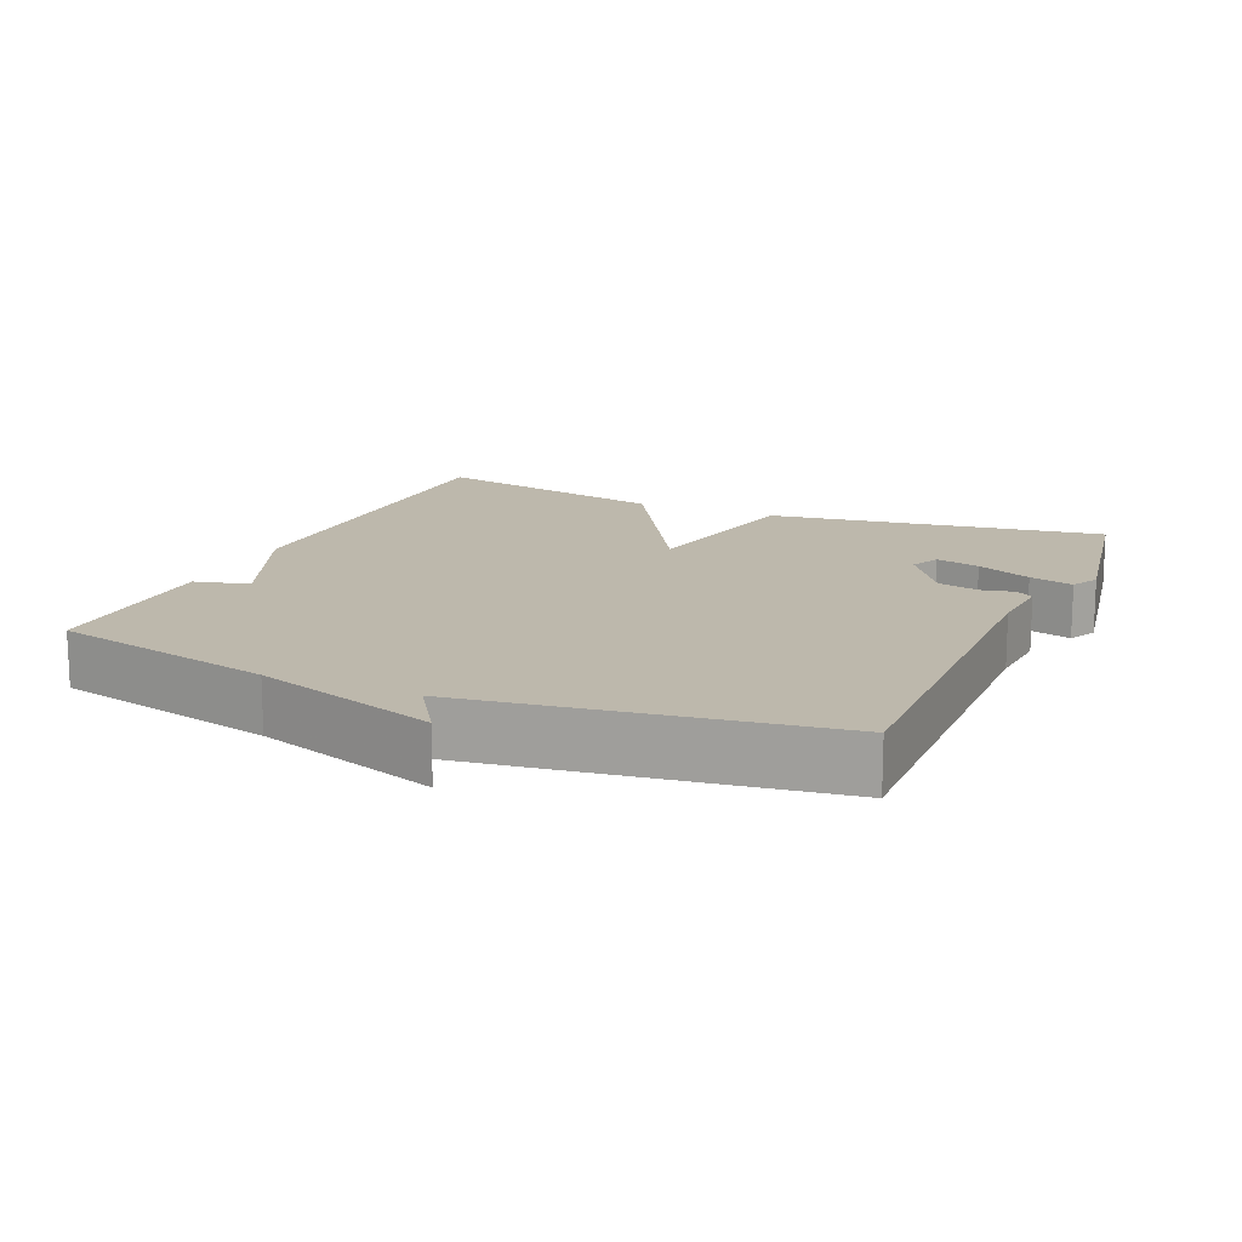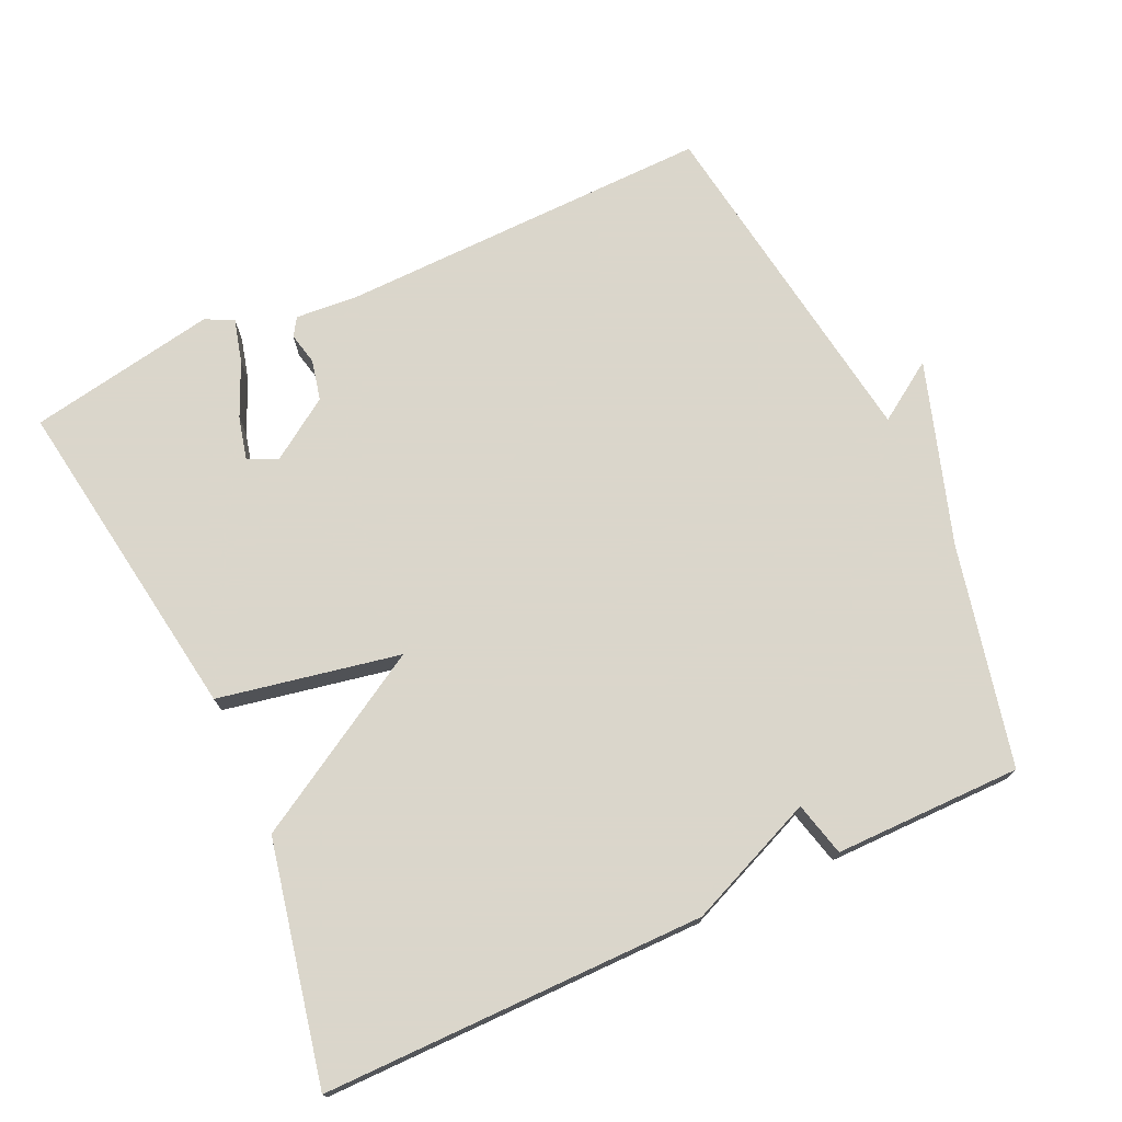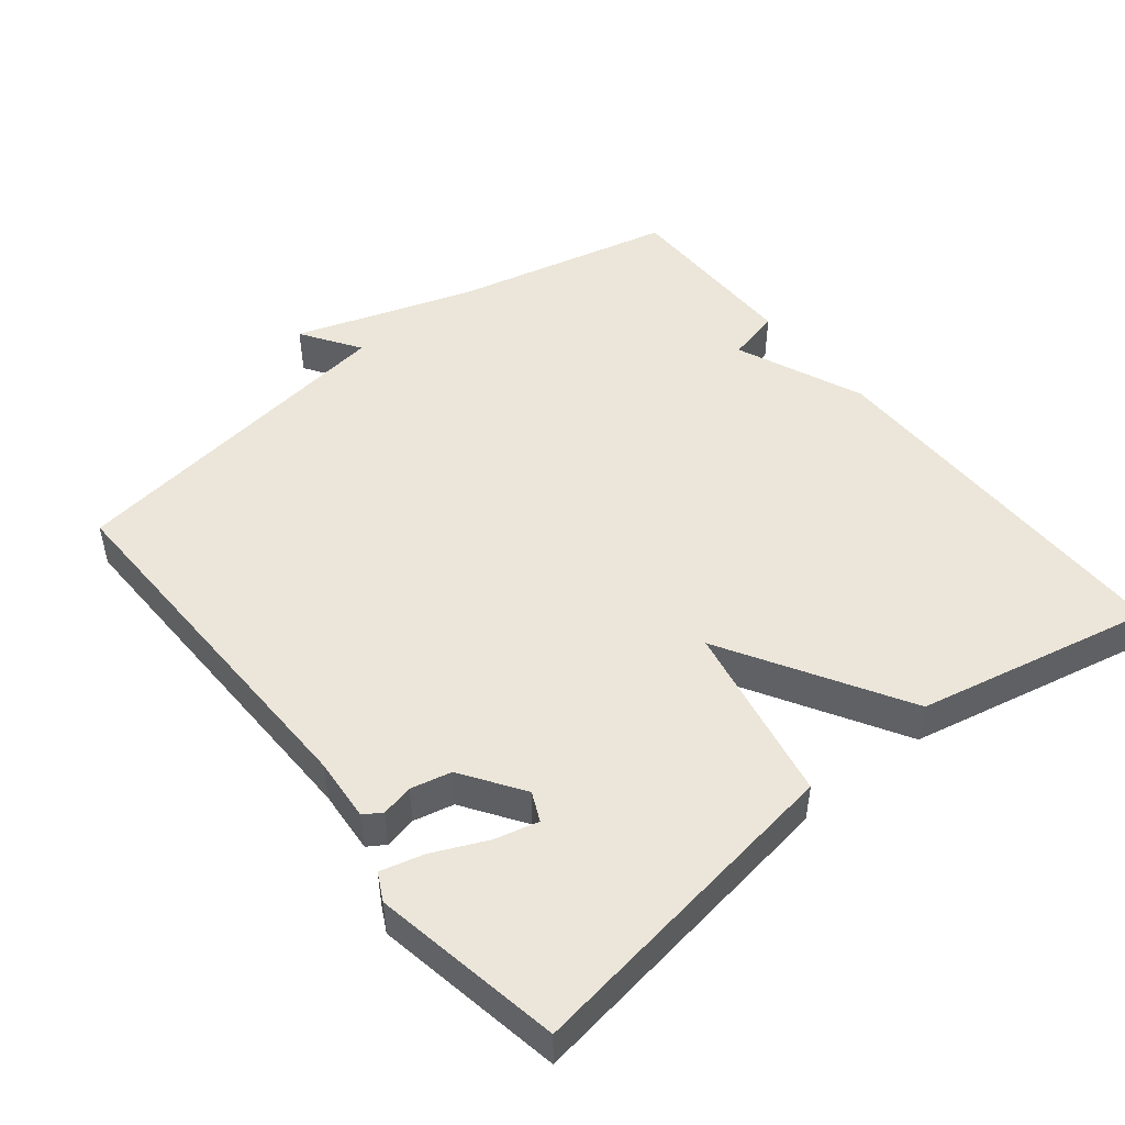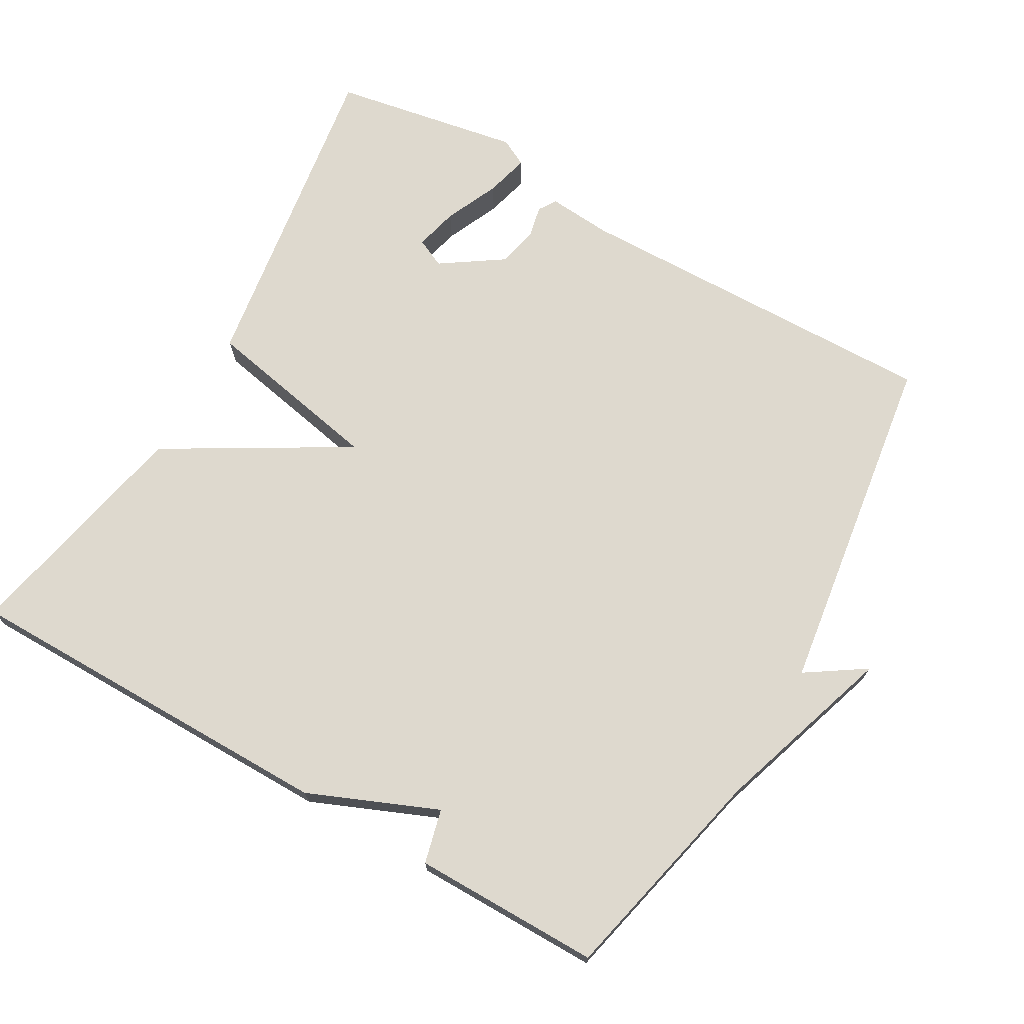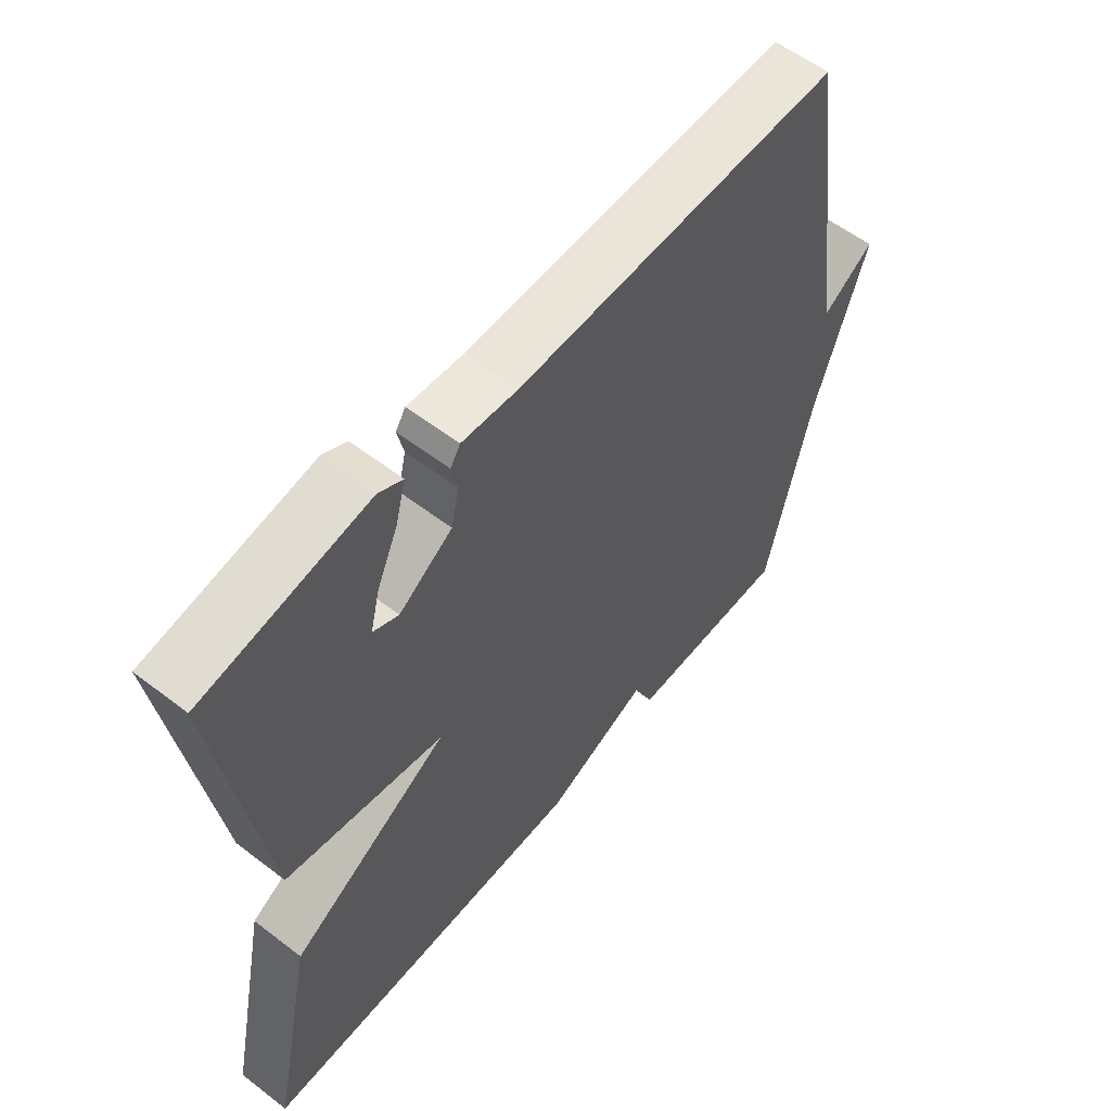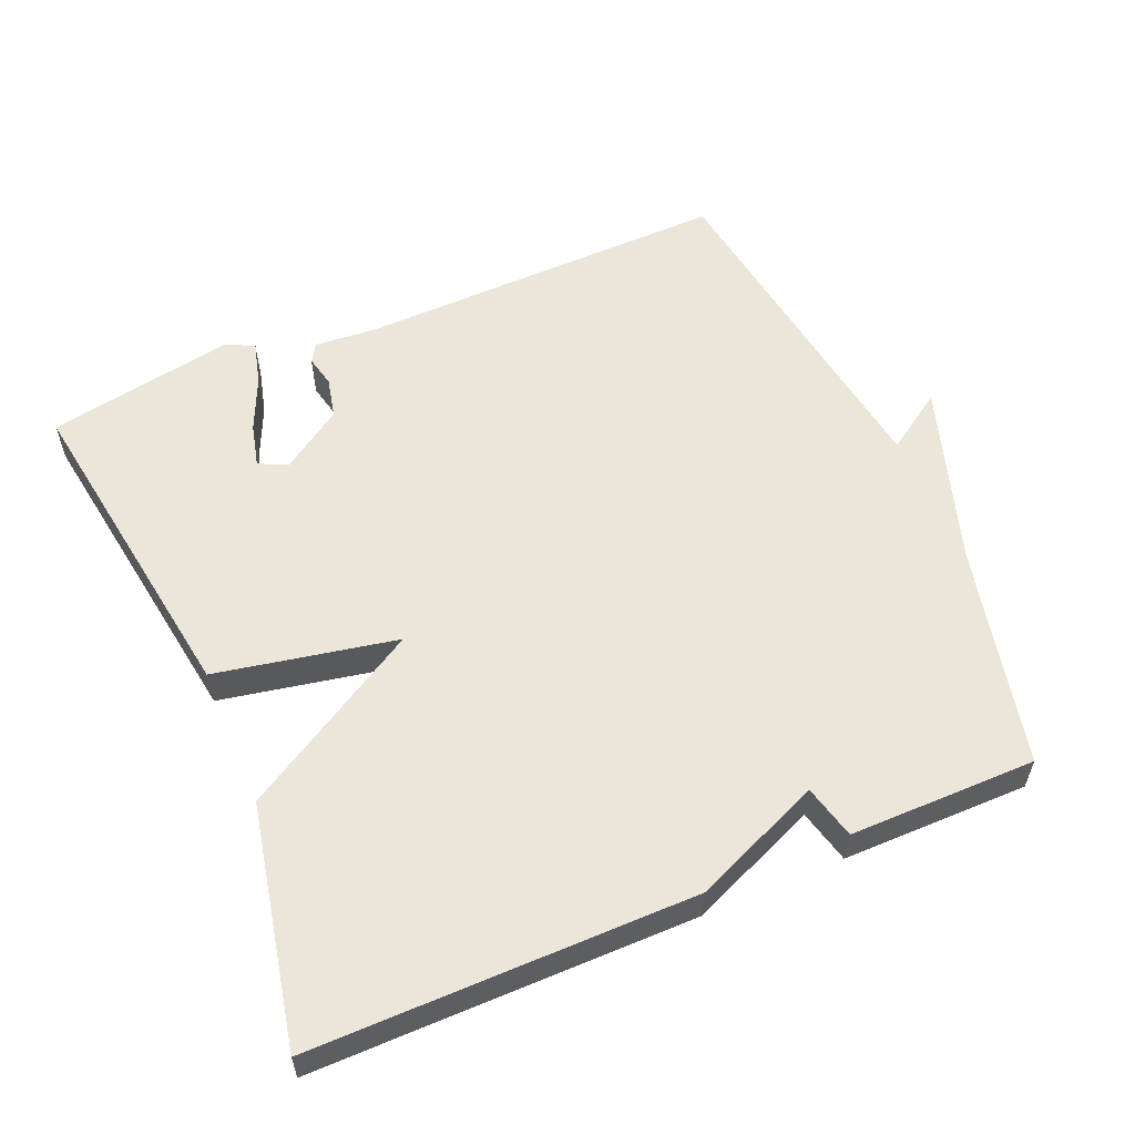
<metadata>
{"format":"obj","ext":"obj","renderer":"f3d","projection":"perspective","resolution":1024,"background":"white","views":[{"elev":14.7,"azim":-66.3,"up":"+Y"},{"elev":73.7,"azim":155.2,"up":"+Y"},{"elev":48.5,"azim":51.3,"up":"+Y"},{"elev":71.4,"azim":-150.1,"up":"+Y"},{"elev":57.5,"azim":128.6,"up":"+Z"},{"elev":57.2,"azim":156.9,"up":"+Y"}]}
</metadata>
<code>
v 0.5 0.07 0.5
v 0.43 0.07 0.035
v 0.175 0.07 -0.015
v 0.43 0.07 -0.165
v 0.5 0.07 -0.5
v -0.037 0.07 -0.5
v -0.218 0.07 -0.424
v -0.237 0.07 -0.5
v -0.5 0.07 -0.5
v -0.571 0.07 -0.19
v -0.654 0.07 0.065
v -0.571 0.07 0.01
v -0.5 0.07 0.5
v 0.025 0.07 0.489
v 0.115 0.07 0.496
v 0.131 0.07 0.471
v 0.121 0.07 0.426
v 0.134 0.07 0.369
v 0.22 0.07 0.311
v 0.261 0.07 0.33
v 0.246 0.07 0.391
v 0.212 0.07 0.467
v 0.196 0.07 0.528
v 0.235 0.07 0.548
v 0.5 0 0.5
v 0.43 0 0.035
v 0.175 0 -0.015
v 0.43 0 -0.165
v 0.5 0 -0.5
v -0.037 0 -0.5
v -0.218 0 -0.424
v -0.237 0 -0.5
v -0.5 0 -0.5
v -0.571 0 -0.19
v -0.654 0 0.065
v -0.571 0 0.01
v -0.5 0 0.5
v 0.025 0 0.489
v 0.115 0 0.496
v 0.131 0 0.471
v 0.121 0 0.426
v 0.134 0 0.369
v 0.22 0 0.311
v 0.261 0 0.33
v 0.246 0 0.391
v 0.212 0 0.467
v 0.196 0 0.528
v 0.235 0 0.548
f 24 1 2
f 23 24 2
f 22 23 2
f 21 22 2
f 20 21 2
f 19 20 2 3
f 18 19 3
f 17 18 3
f 14 15 16 17
f 14 17 3
f 13 14 3
f 12 13 3
f 10 11 12
f 9 10 12
f 8 9 12
f 7 8 12
f 6 7 12
f 5 6 12
f 4 5 12
f 3 4 12
f 26 25 48
f 26 48 47
f 26 47 46
f 26 46 45
f 26 45 44
f 27 26 44 43
f 27 43 42
f 27 42 41
f 41 40 39 38
f 27 41 38
f 27 38 37
f 27 37 36
f 36 35 34
f 36 34 33
f 36 33 32
f 36 32 31
f 36 31 30
f 36 30 29
f 36 29 28
f 36 28 27
f 1 25 26 2
f 2 26 27 3
f 3 27 28 4
f 4 28 29 5
f 5 29 30 6
f 6 30 31 7
f 7 31 32 8
f 8 32 33 9
f 9 33 34 10
f 10 34 35 11
f 11 35 36 12
f 12 36 37 13
f 13 37 38 14
f 14 38 39 15
f 15 39 40 16
f 16 40 41 17
f 17 41 42 18
f 18 42 43 19
f 19 43 44 20
f 20 44 45 21
f 21 45 46 22
f 22 46 47 23
f 23 47 48 24
f 24 48 25 1

</code>
